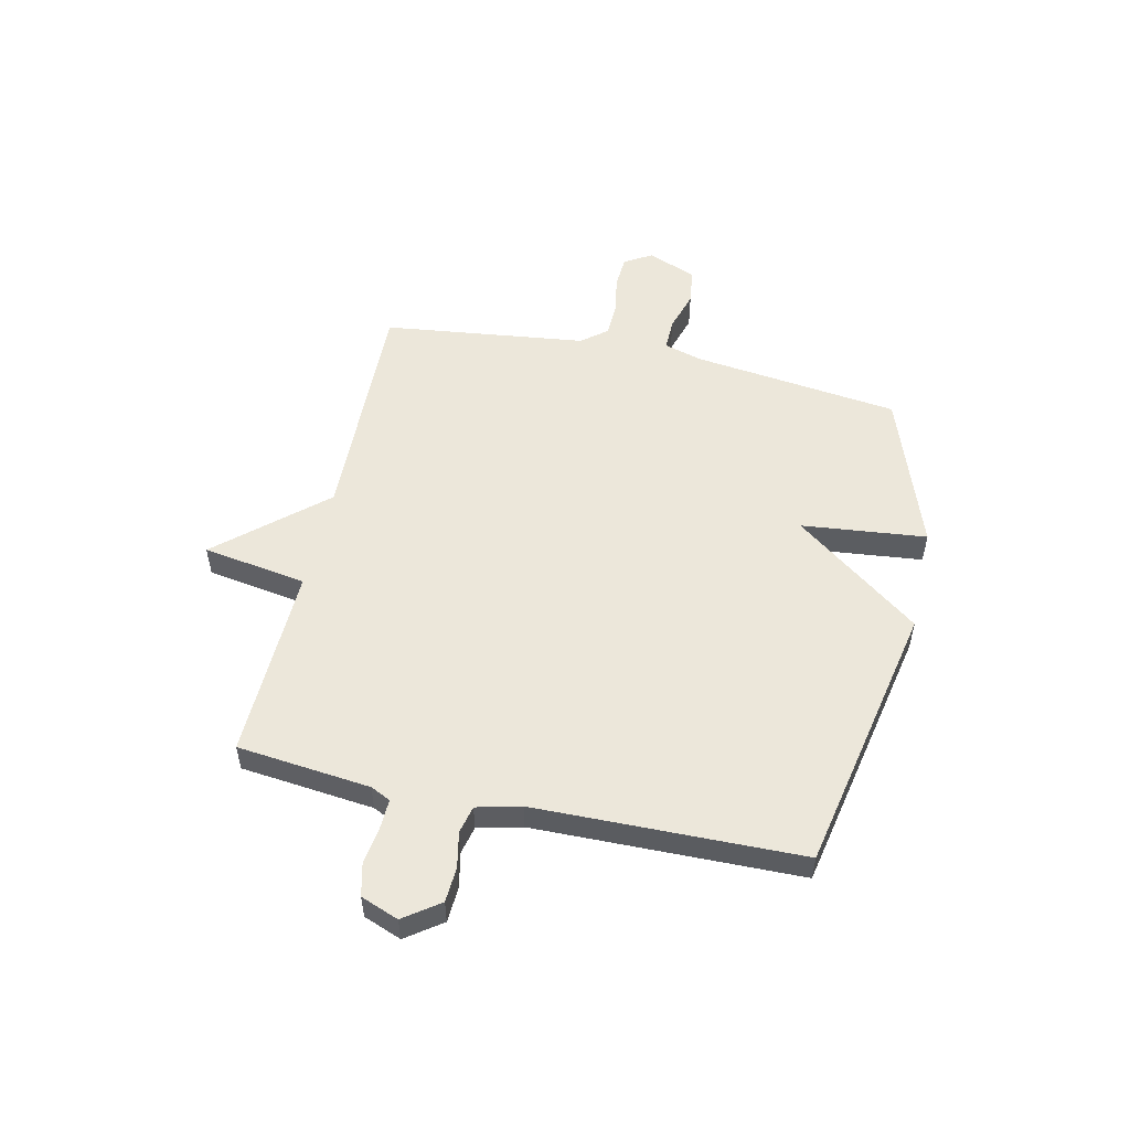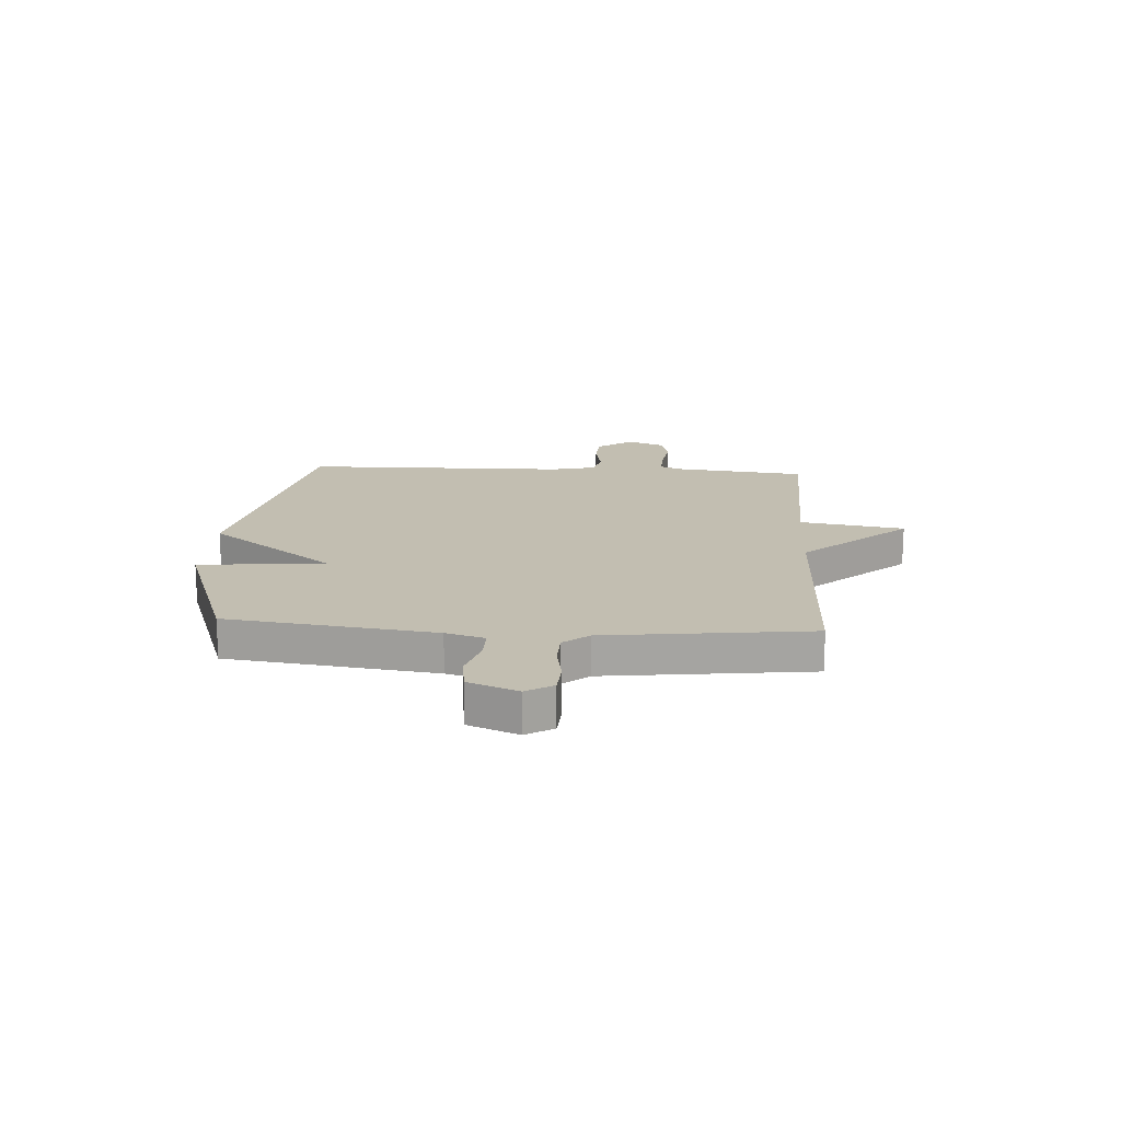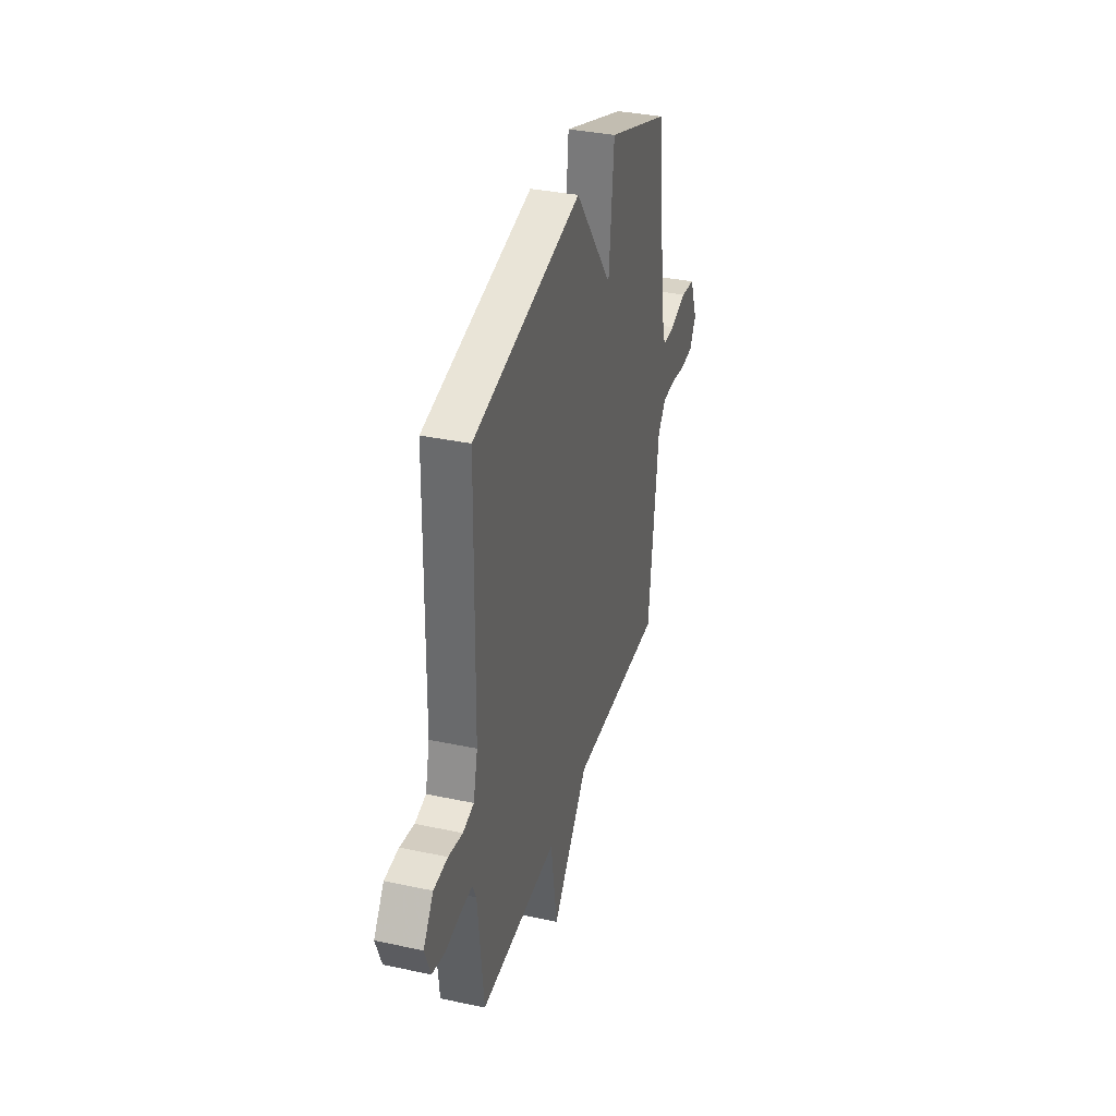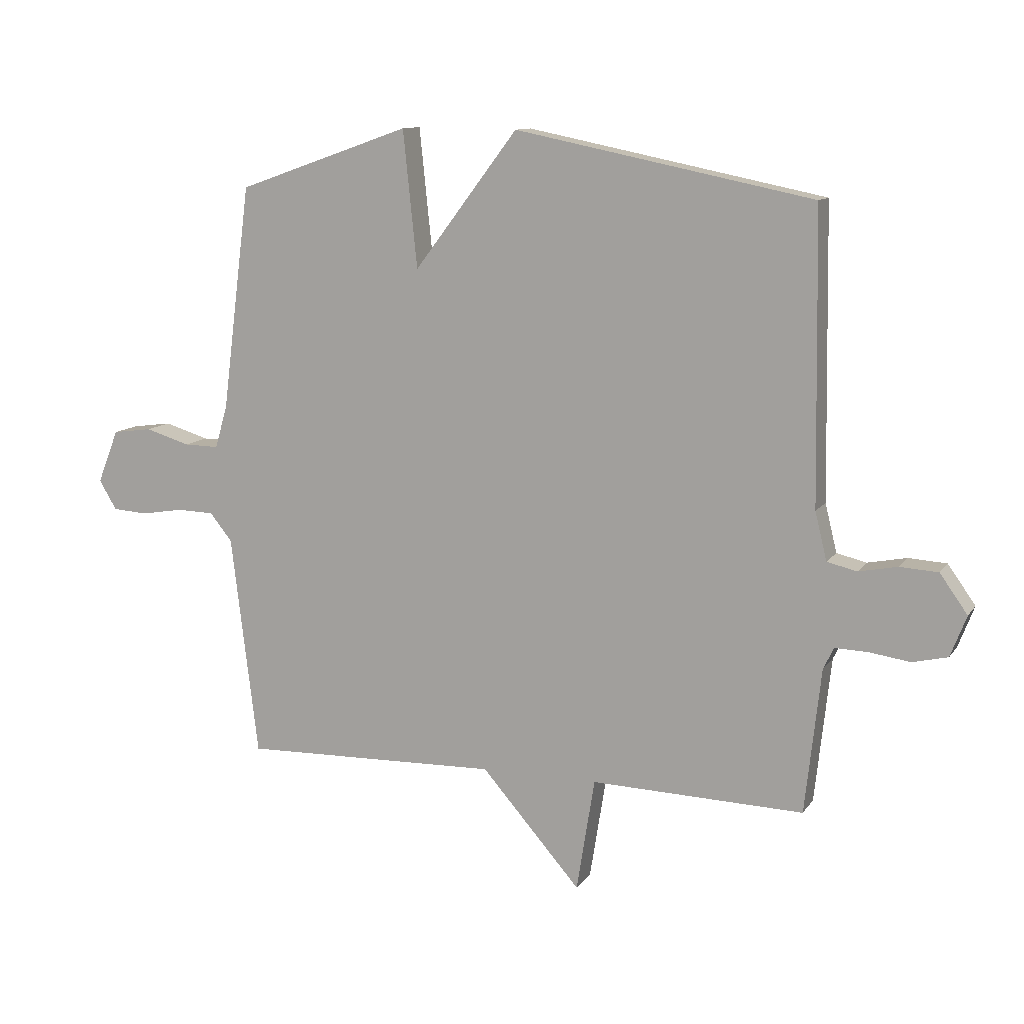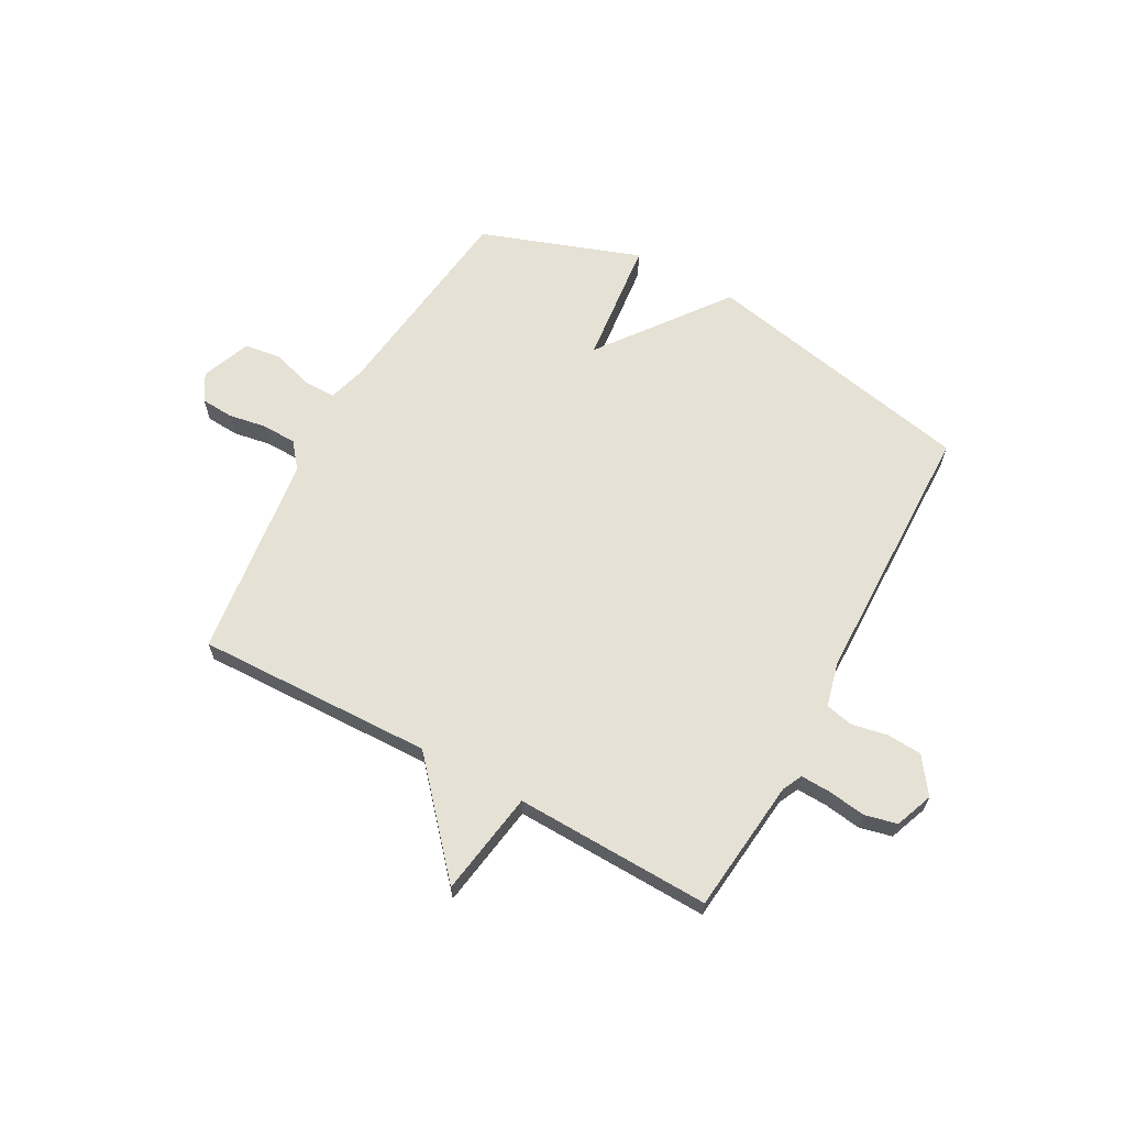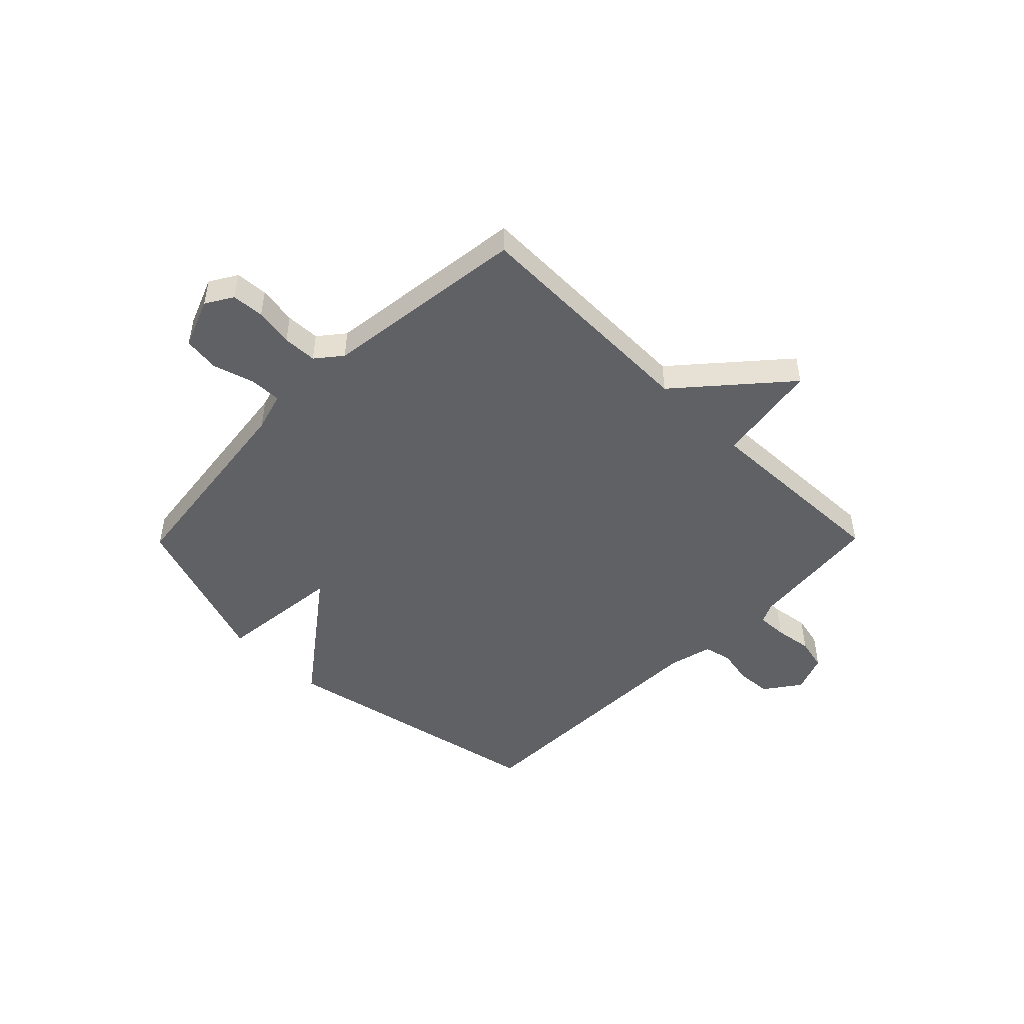
<metadata>
{"format":"obj","ext":"obj","renderer":"f3d","projection":"perspective","resolution":1024,"background":"white","views":[{"elev":53.3,"azim":-77.6,"up":"+Y"},{"elev":17.1,"azim":93.6,"up":"+Y"},{"elev":35.1,"azim":-74.2,"up":"+Z"},{"elev":11.2,"azim":-159.0,"up":"+Z"},{"elev":64.8,"azim":-151.4,"up":"+Y"},{"elev":-48.1,"azim":135.4,"up":"+Y"}]}
</metadata>
<code>
v 0.5 0.07 0.5
v 0.549 0.07 0.117
v 0.57 0.07 0.045
v 0.629 0.07 0.046
v 0.705 0.07 0.069
v 0.772 0.07 0.06
v 0.808 0.07 -0.031
v 0.778 0.07 -0.081
v 0.718 0.07 -0.085
v 0.647 0.07 -0.073
v 0.584 0.07 -0.075
v 0.546 0.07 -0.122
v 0.5 0.07 -0.5
v 0.062 0.07 -0.489
v -0.107 0.07 -0.682
v -0.138 0.07 -0.489
v -0.5 0.07 -0.5
v -0.527 0.07 -0.253
v -0.545 0.07 -0.216
v -0.601 0.07 -0.218
v -0.67 0.07 -0.228
v -0.73 0.07 -0.214
v -0.757 0.07 -0.144
v -0.71 0.07 -0.078
v -0.645 0.07 -0.074
v -0.579 0.07 -0.087
v -0.528 0.07 -0.075
v -0.508 0.07 0.007
v -0.5 0.07 0.5
v 0.006 0.07 0.603
v 0.182 0.07 0.371
v 0.206 0.07 0.603
v 0.5 0 0.5
v 0.549 0 0.117
v 0.57 0 0.045
v 0.629 0 0.046
v 0.705 0 0.069
v 0.772 0 0.06
v 0.808 0 -0.031
v 0.778 0 -0.081
v 0.718 0 -0.085
v 0.647 0 -0.073
v 0.584 0 -0.075
v 0.546 0 -0.122
v 0.5 0 -0.5
v 0.062 0 -0.489
v -0.107 0 -0.682
v -0.138 0 -0.489
v -0.5 0 -0.5
v -0.527 0 -0.253
v -0.545 0 -0.216
v -0.601 0 -0.218
v -0.67 0 -0.228
v -0.73 0 -0.214
v -0.757 0 -0.144
v -0.71 0 -0.078
v -0.645 0 -0.074
v -0.579 0 -0.087
v -0.528 0 -0.075
v -0.508 0 0.007
v -0.5 0 0.5
v 0.006 0 0.603
v 0.182 0 0.371
v 0.206 0 0.603
f 31 32 1 2
f 28 29 30 31
f 31 2 3
f 28 31 3
f 27 28 3
f 26 27 3 4
f 24 25 26
f 23 24 26
f 22 23 26
f 21 22 26
f 20 21 26
f 19 20 26 4
f 18 19 4
f 16 17 18 4
f 14 15 16
f 14 16 4 5
f 12 13 14
f 11 12 14
f 11 14 5
f 5 6 7
f 11 5 7
f 10 11 7
f 7 8 9 10
f 34 33 64 63
f 63 62 61 60
f 35 34 63
f 35 63 60
f 35 60 59
f 36 35 59 58
f 58 57 56
f 58 56 55
f 58 55 54
f 58 54 53
f 58 53 52
f 36 58 52 51
f 36 51 50
f 36 50 49 48
f 48 47 46
f 37 36 48 46
f 46 45 44
f 46 44 43
f 37 46 43
f 39 38 37
f 39 37 43
f 39 43 42
f 42 41 40 39
f 1 33 34 2
f 2 34 35 3
f 3 35 36 4
f 4 36 37 5
f 5 37 38 6
f 6 38 39 7
f 7 39 40 8
f 8 40 41 9
f 9 41 42 10
f 10 42 43 11
f 11 43 44 12
f 12 44 45 13
f 13 45 46 14
f 14 46 47 15
f 15 47 48 16
f 16 48 49 17
f 17 49 50 18
f 18 50 51 19
f 19 51 52 20
f 20 52 53 21
f 21 53 54 22
f 22 54 55 23
f 23 55 56 24
f 24 56 57 25
f 25 57 58 26
f 26 58 59 27
f 27 59 60 28
f 28 60 61 29
f 29 61 62 30
f 30 62 63 31
f 31 63 64 32
f 32 64 33 1

</code>
